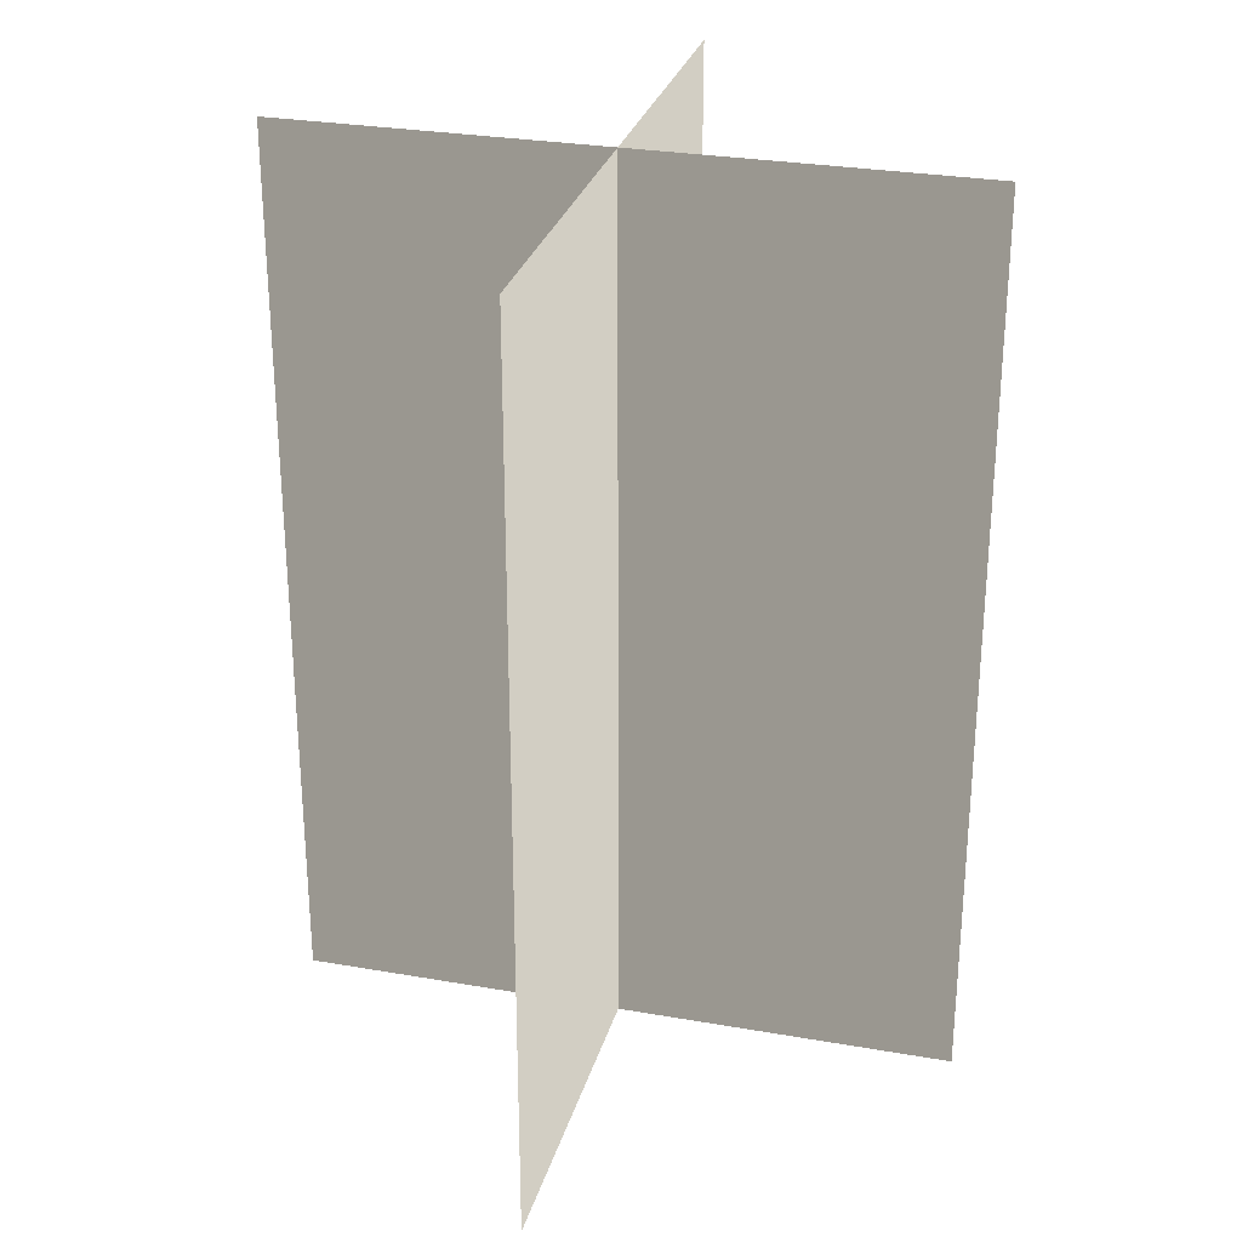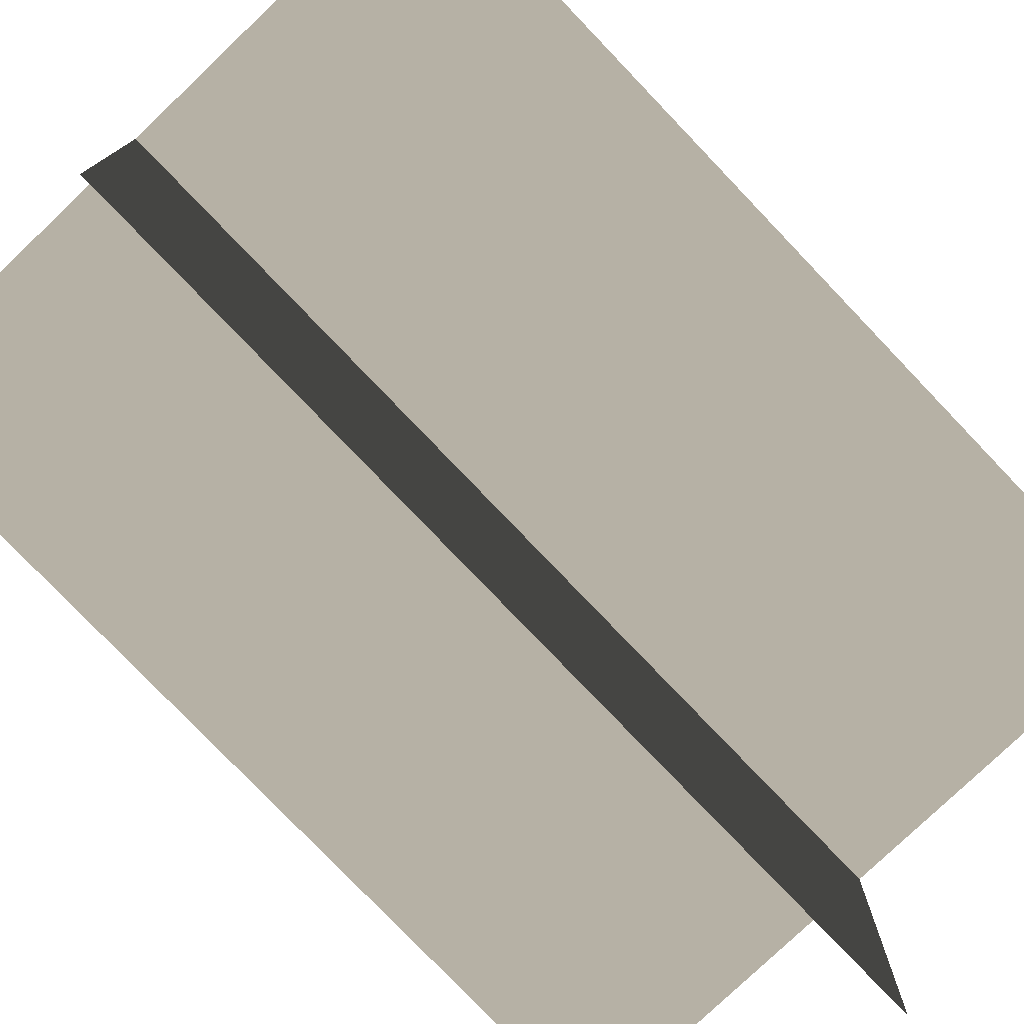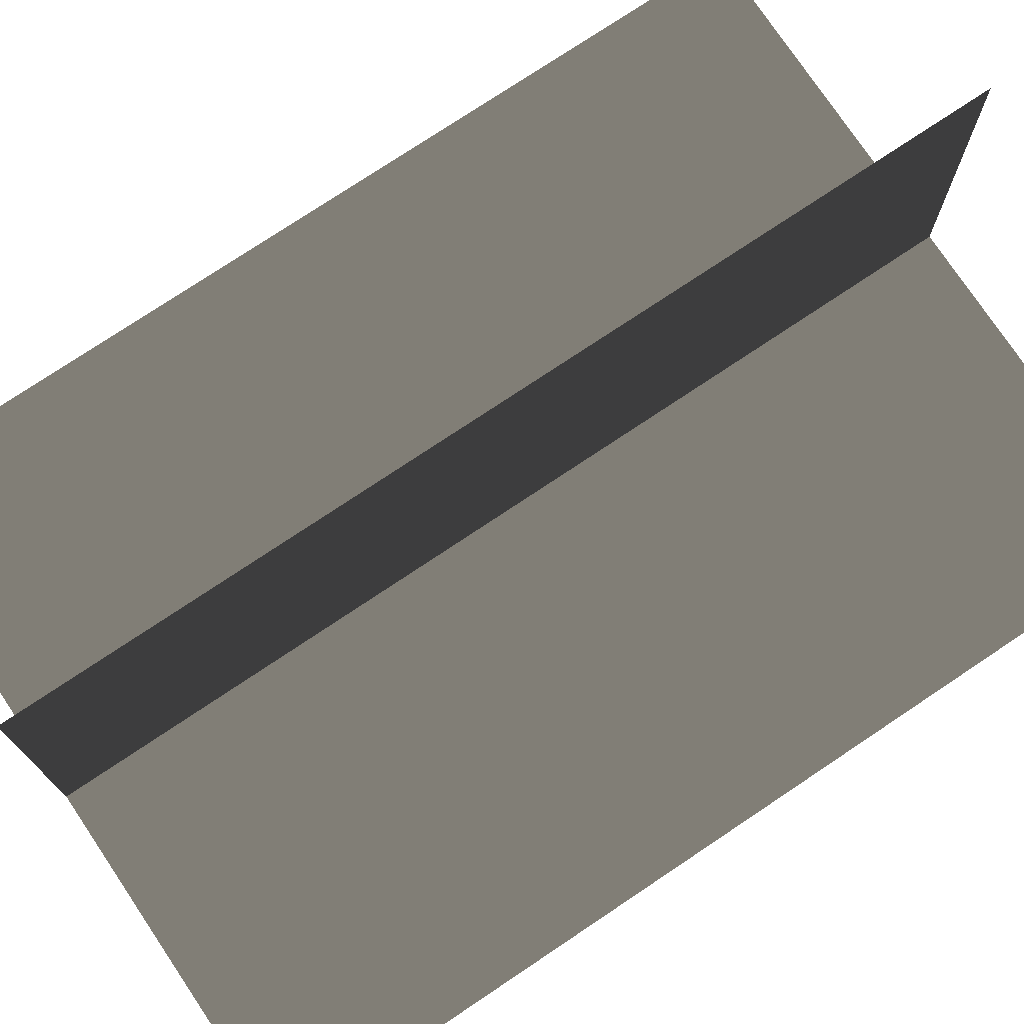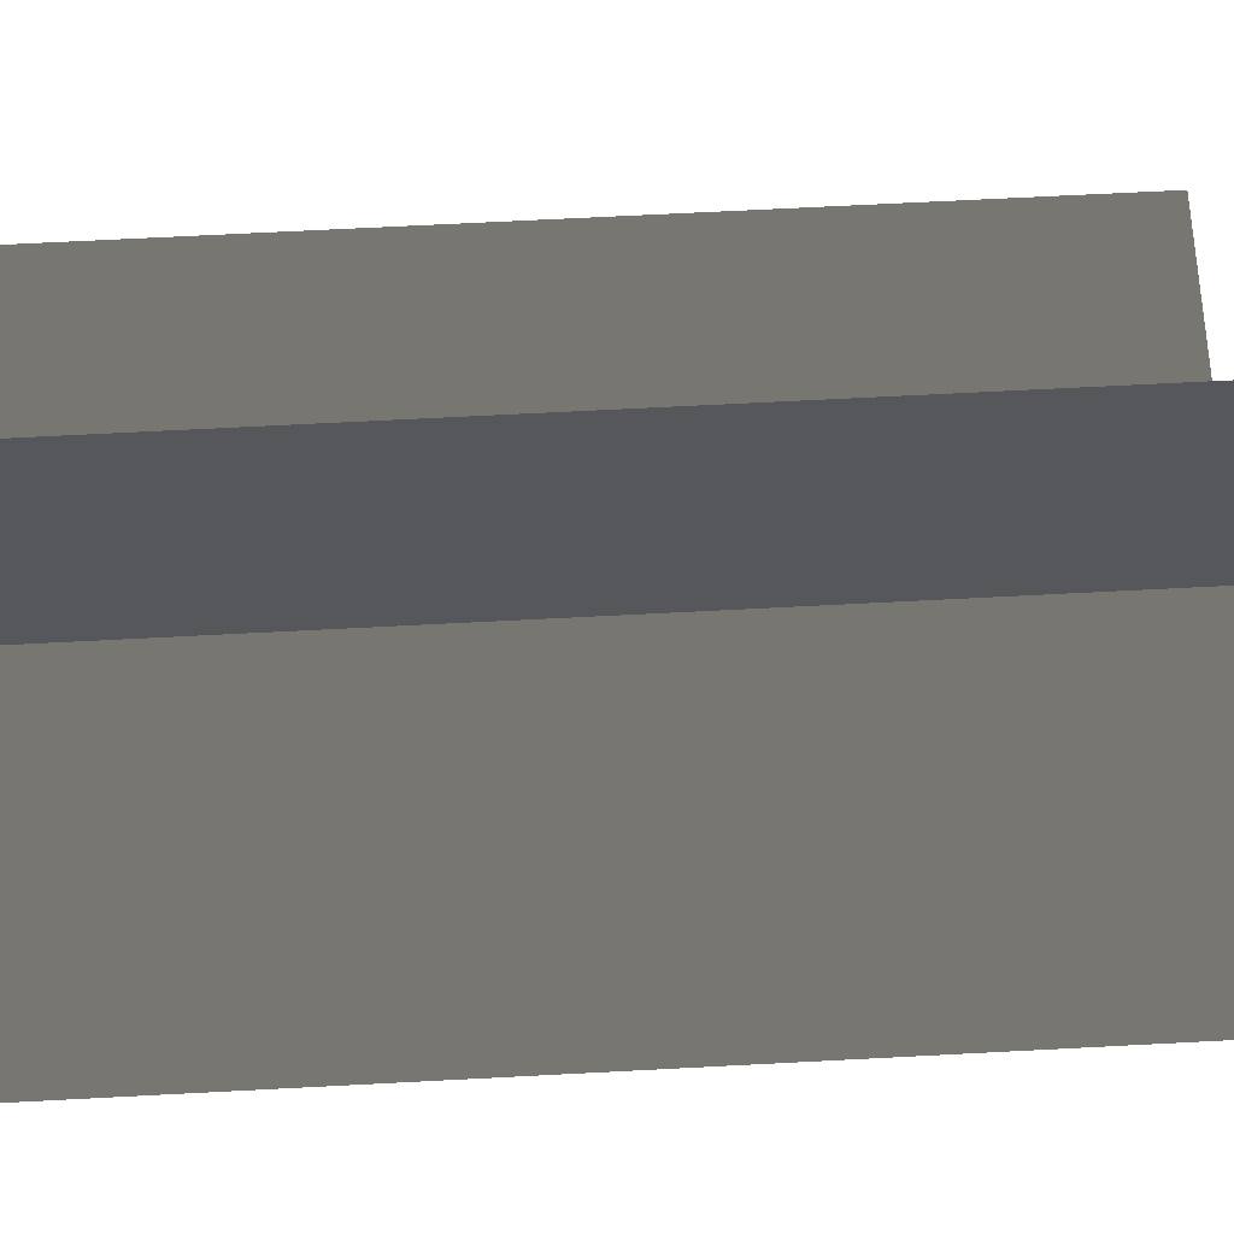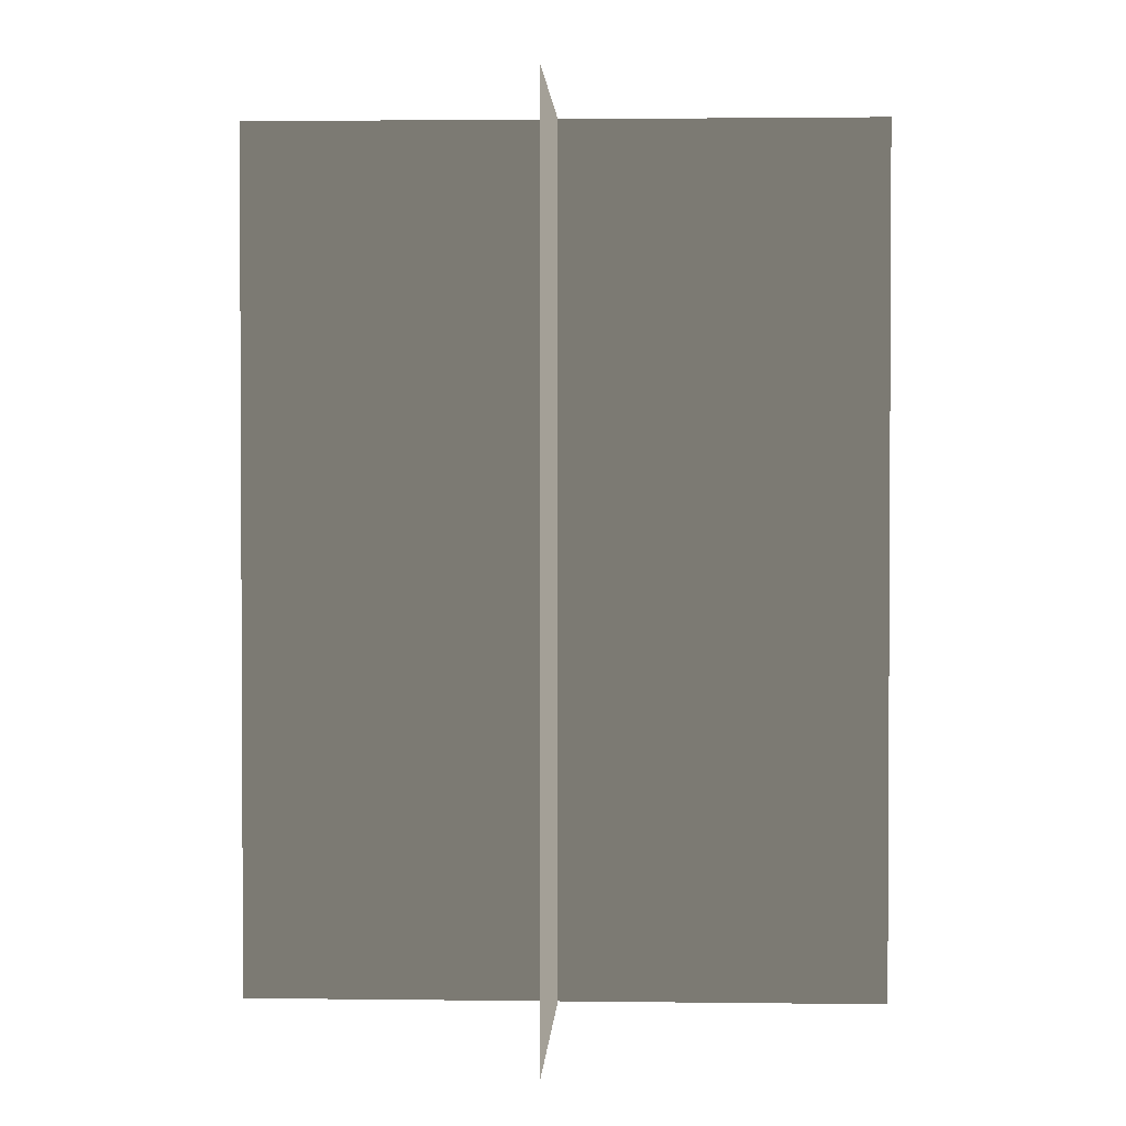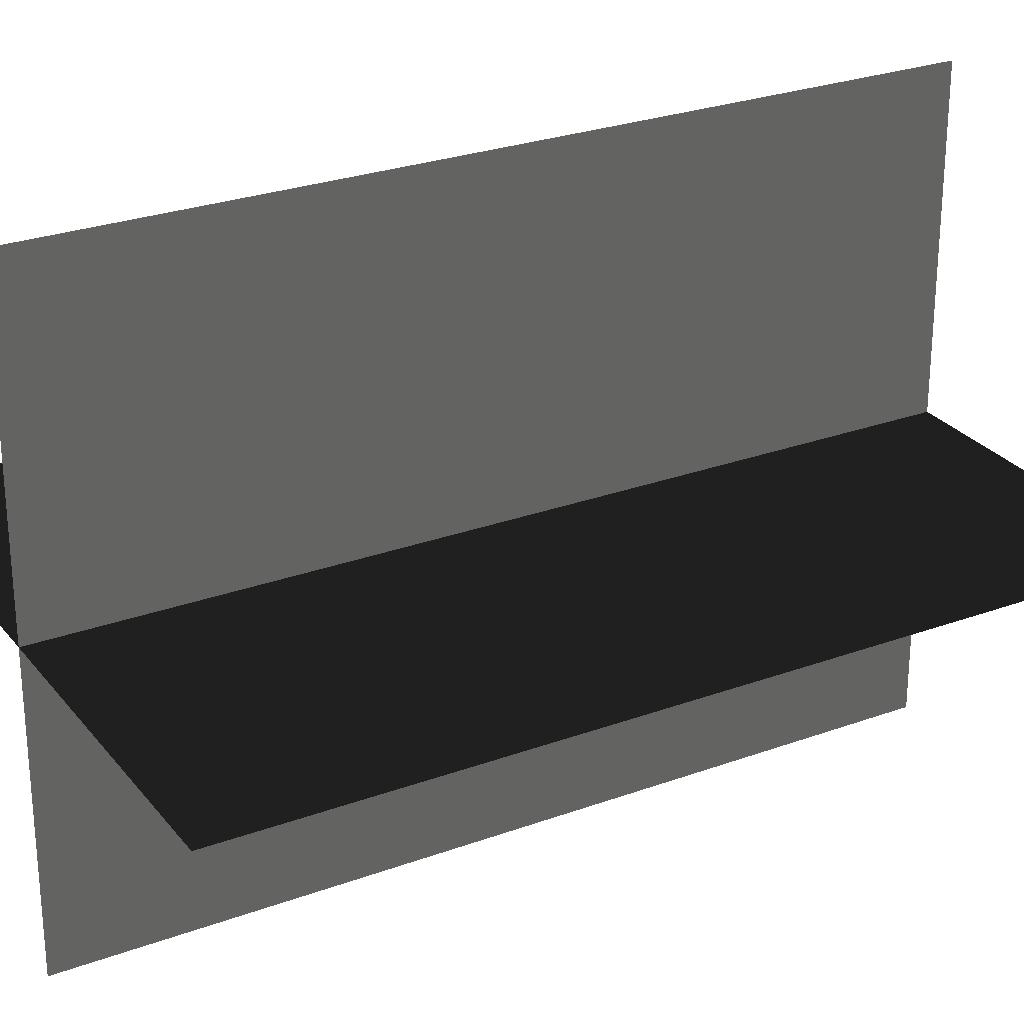
<metadata>
{"format":"obj","ext":"obj","renderer":"f3d","projection":"perspective","resolution":1024,"background":"white","views":[{"elev":28.7,"azim":-165.3,"up":"+Z"},{"elev":-78.1,"azim":-136.3,"up":"+Y"},{"elev":75.8,"azim":-123.8,"up":"+Y"},{"elev":67.7,"azim":-93.0,"up":"+Y"},{"elev":1.8,"azim":-177.4,"up":"+Z"},{"elev":26.9,"azim":-119.7,"up":"+Y"}]}
</metadata>
<code>
v 0.005385 0.1548 1.91e-06
v 0.005385 0.1548 0.4323
v 0.005384 -0.1631 1.867e-06
v 0.005384 -0.1631 0.4323
v -0.1562 -0.009192 1.888e-06
v -0.1562 -0.009192 0.4323
v 0.1616 -0.009192 1.888e-06
v 0.1616 -0.009192 0.4323
g Palm_Tree_22935_269
f 1 3 2
f 2 3 4
f 5 7 6
f 6 7 8

</code>
